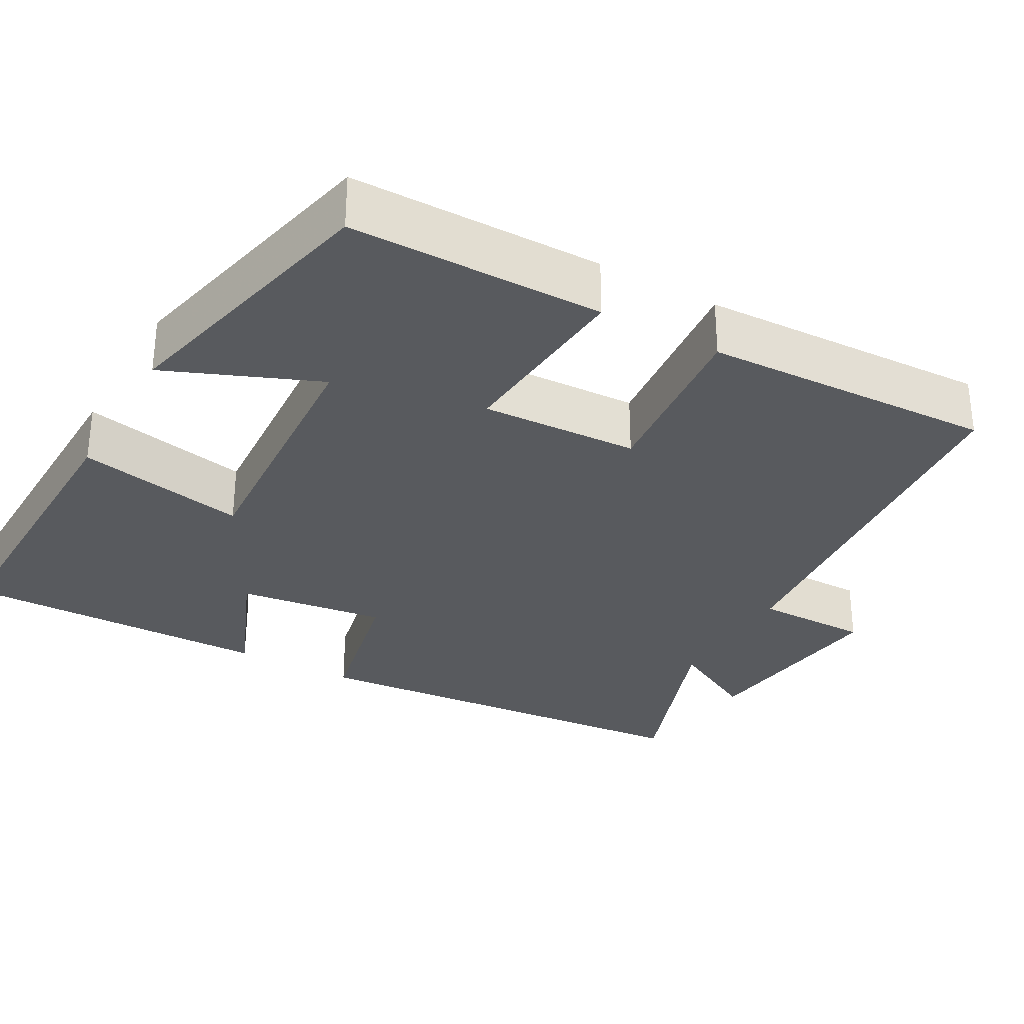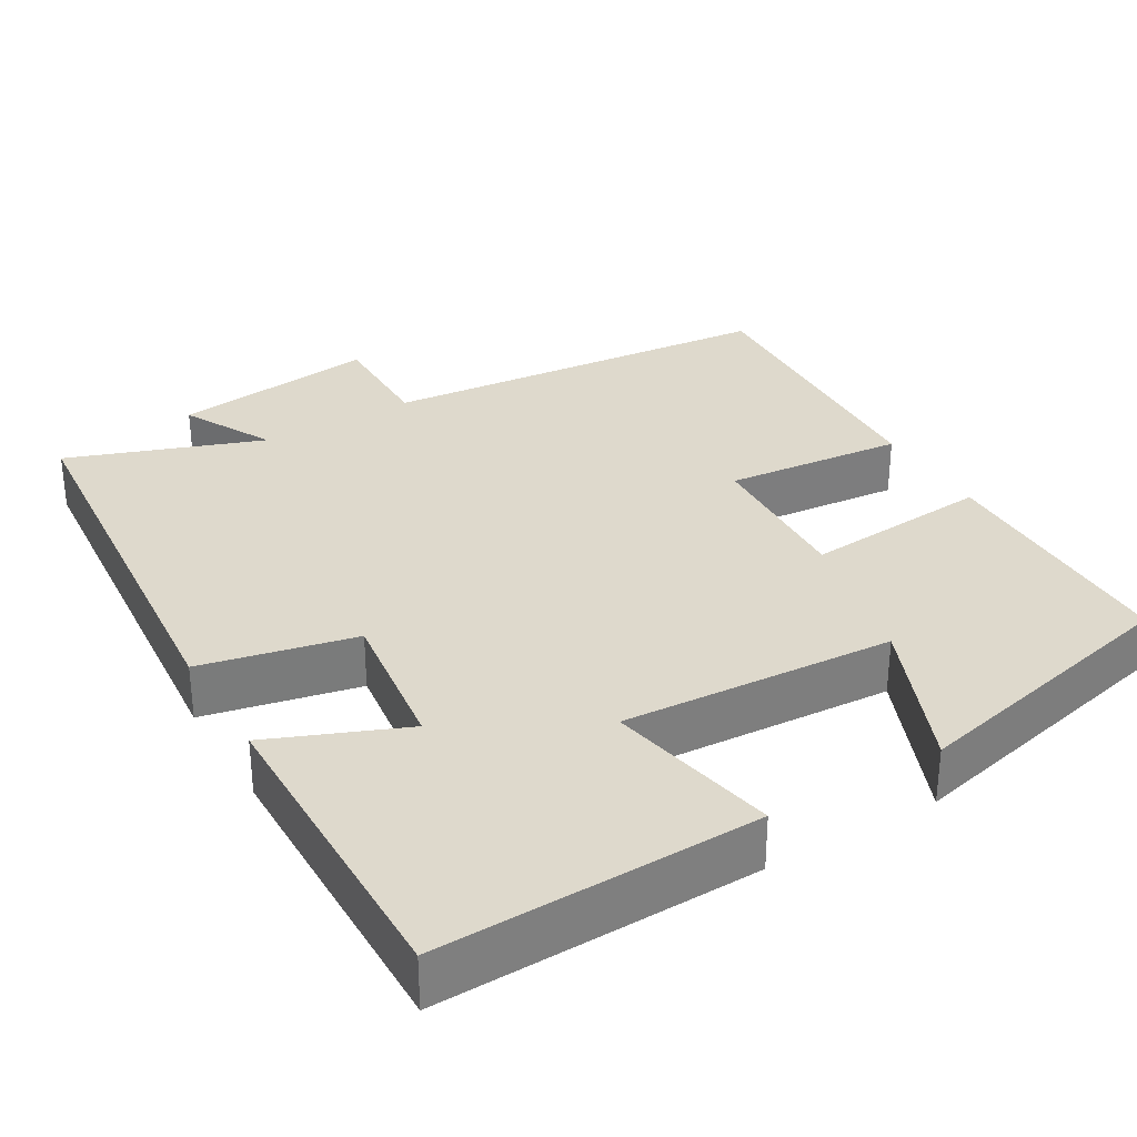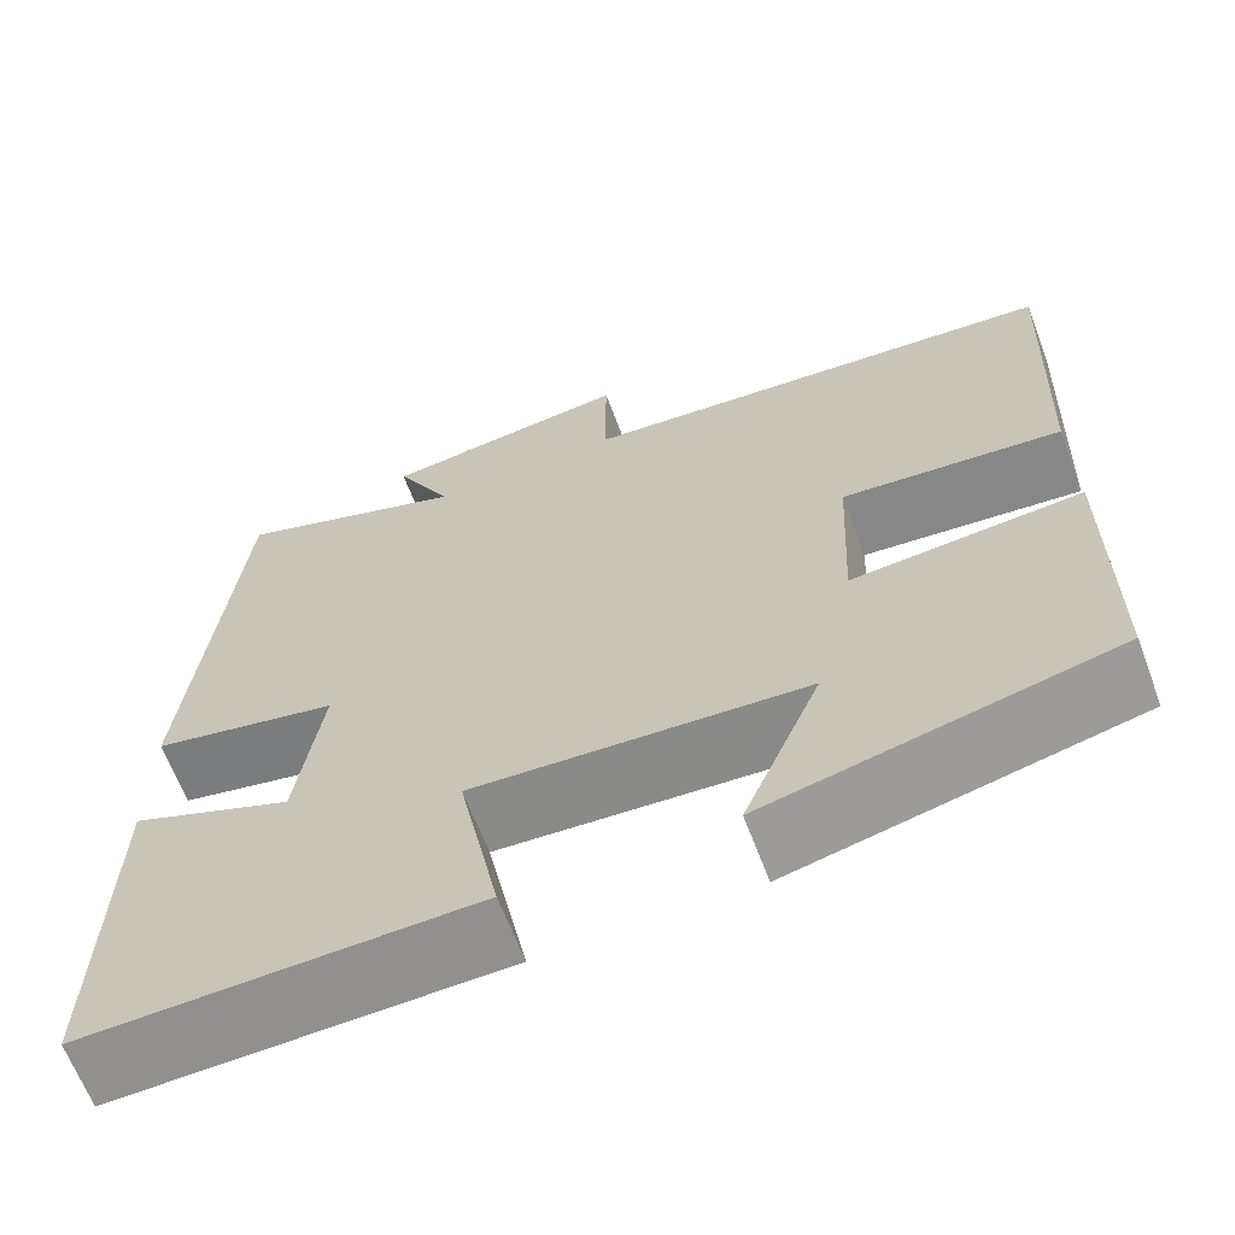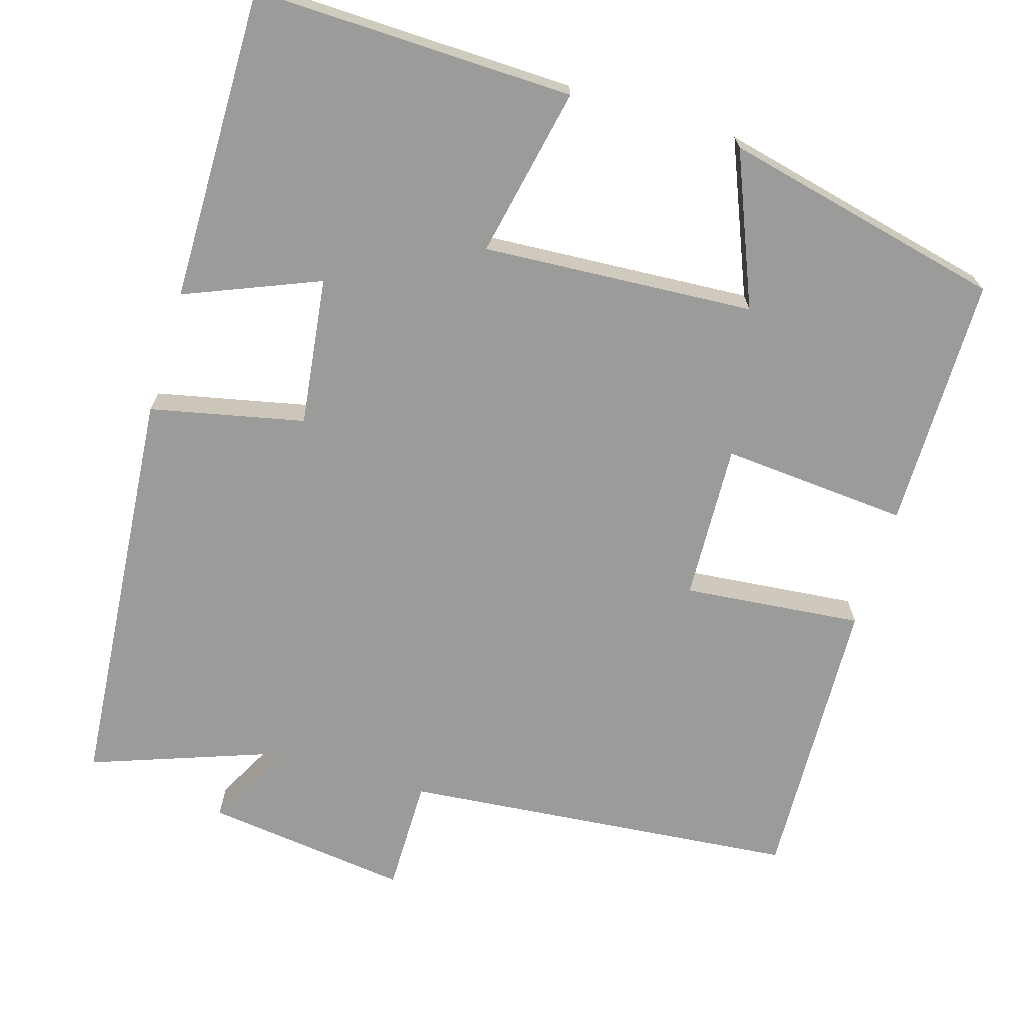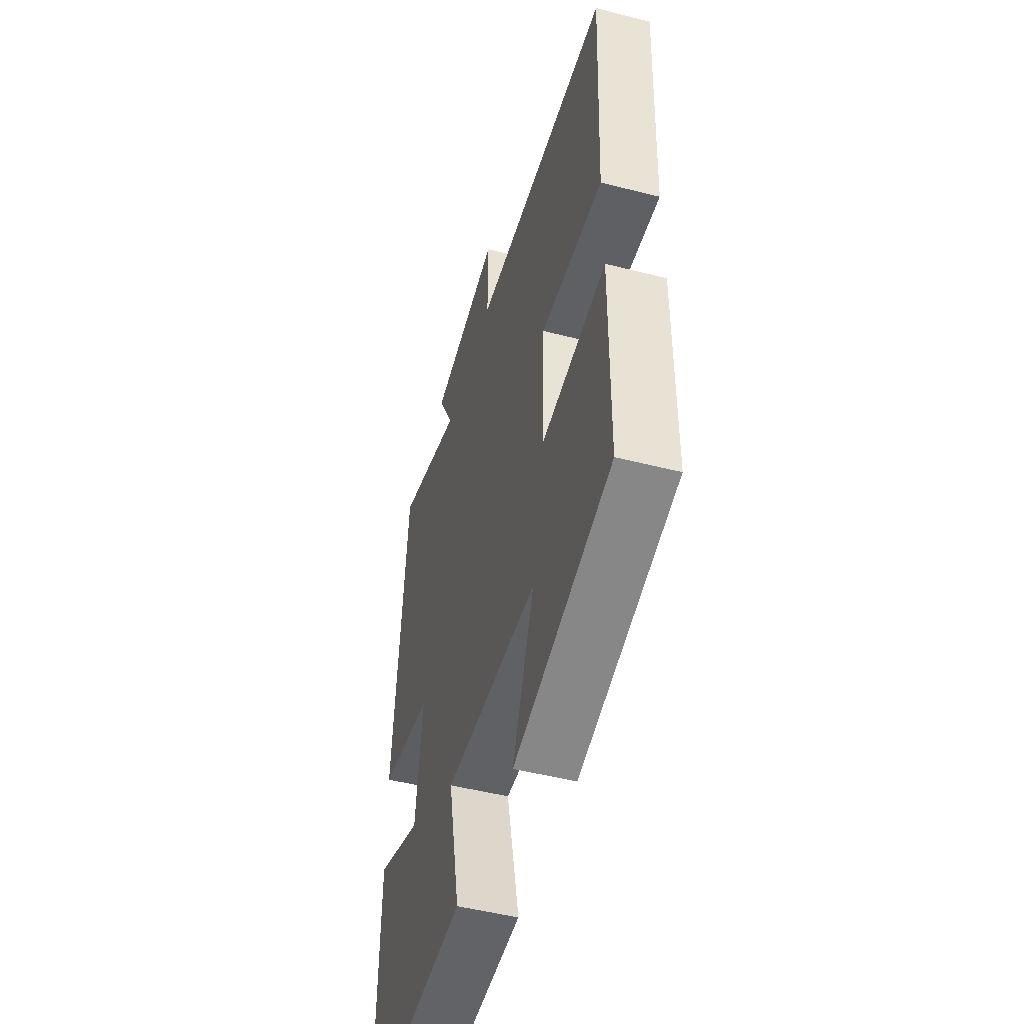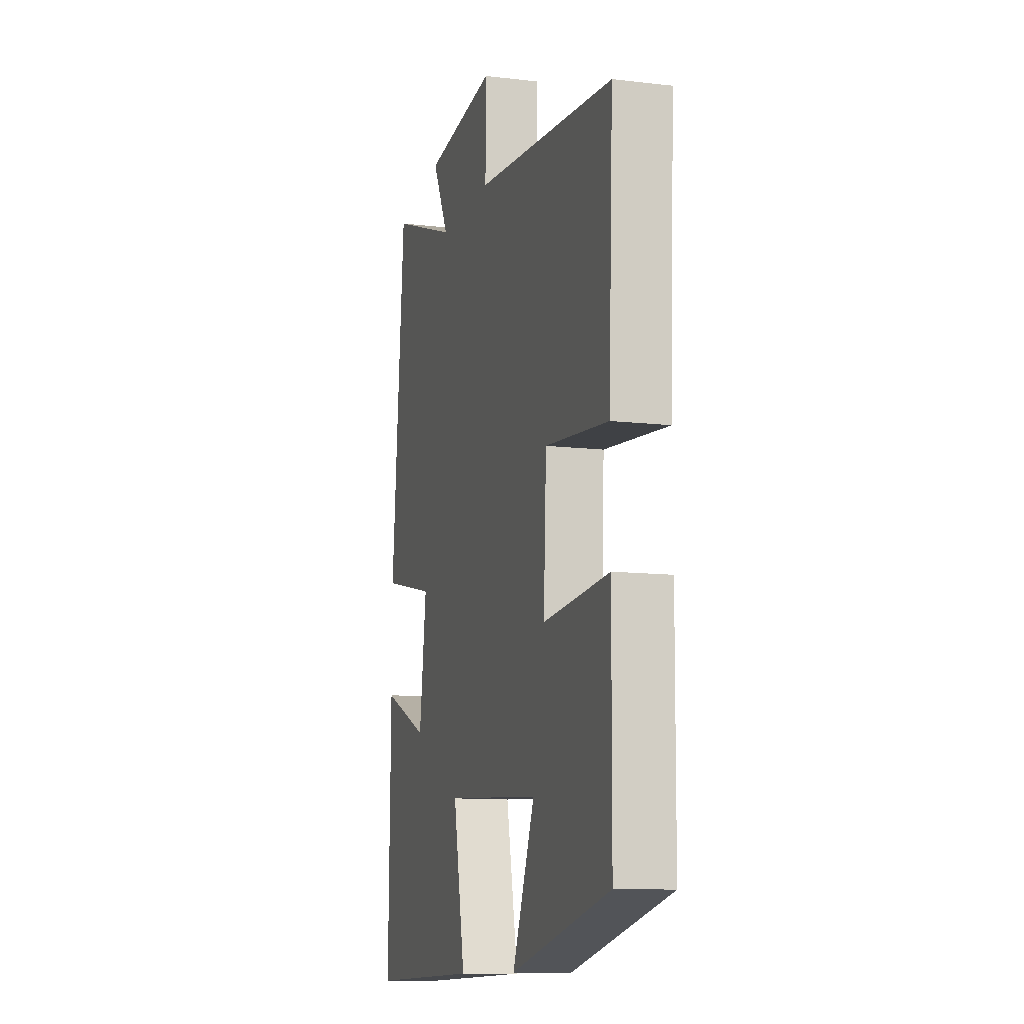
<metadata>
{"format":"obj","ext":"obj","renderer":"f3d","projection":"perspective","resolution":1024,"background":"white","views":[{"elev":-30.9,"azim":-119.5,"up":"+Y"},{"elev":31.9,"azim":149.3,"up":"+Y"},{"elev":-65.2,"azim":-159.3,"up":"+Z"},{"elev":-69.6,"azim":162.9,"up":"+Y"},{"elev":-49.8,"azim":-105.7,"up":"+Z"},{"elev":-11.3,"azim":-106.1,"up":"+Z"}]}
</metadata>
<code>
v -0.517 0.07 0.449
v -0.003 0.07 0.5
v -0.004 0.07 0.649
v 0.262 0.07 0.617
v 0.201 0.07 0.5
v 0.452 0.07 0.592
v 0.5 0.07 0.06
v 0.301 0.07 0.016
v 0.327 0.07 -0.176
v 0.5 0.07 -0.104
v 0.506 0.07 -0.508
v 0.093 0.07 -0.5
v 0.137 0.07 -0.279
v -0.215 0.07 -0.303
v -0.133 0.07 -0.5
v -0.497 0.07 -0.418
v -0.5 0.07 -0.09
v -0.258 0.07 -0.108
v -0.268 0.07 0.096
v -0.5 0.07 0.072
v -0.517 0 0.449
v -0.003 0 0.5
v -0.004 0 0.649
v 0.262 0 0.617
v 0.201 0 0.5
v 0.452 0 0.592
v 0.5 0 0.06
v 0.301 0 0.016
v 0.327 0 -0.176
v 0.5 0 -0.104
v 0.506 0 -0.508
v 0.093 0 -0.5
v 0.137 0 -0.279
v -0.215 0 -0.303
v -0.133 0 -0.5
v -0.497 0 -0.418
v -0.5 0 -0.09
v -0.258 0 -0.108
v -0.268 0 0.096
v -0.5 0 0.072
f 19 20 1 2
f 18 19 2
f 16 17 18
f 14 15 16
f 14 16 18
f 13 14 18 2
f 11 12 13
f 10 11 13
f 9 10 13
f 13 2 3
f 9 13 3
f 8 9 3
f 5 6 7 8
f 3 4 5
f 3 5 8
f 22 21 40 39
f 22 39 38
f 38 37 36
f 36 35 34
f 38 36 34
f 22 38 34 33
f 33 32 31
f 33 31 30
f 33 30 29
f 23 22 33
f 23 33 29
f 23 29 28
f 28 27 26 25
f 25 24 23
f 28 25 23
f 1 21 22 2
f 2 22 23 3
f 3 23 24 4
f 4 24 25 5
f 5 25 26 6
f 6 26 27 7
f 7 27 28 8
f 8 28 29 9
f 9 29 30 10
f 10 30 31 11
f 11 31 32 12
f 12 32 33 13
f 13 33 34 14
f 14 34 35 15
f 15 35 36 16
f 16 36 37 17
f 17 37 38 18
f 18 38 39 19
f 19 39 40 20
f 20 40 21 1

</code>
